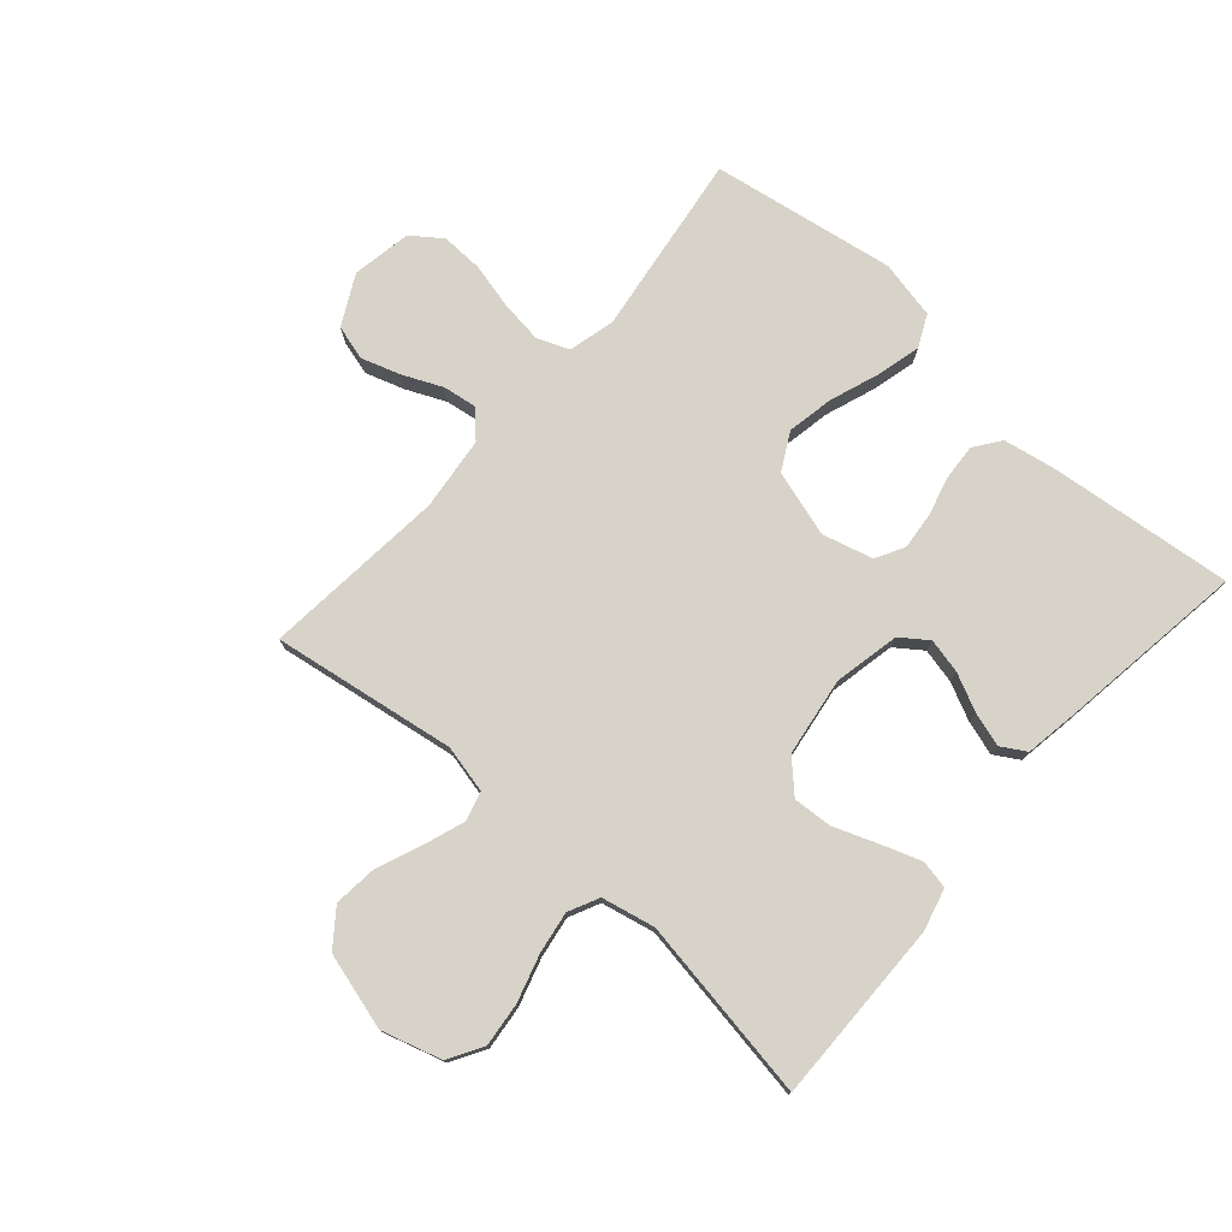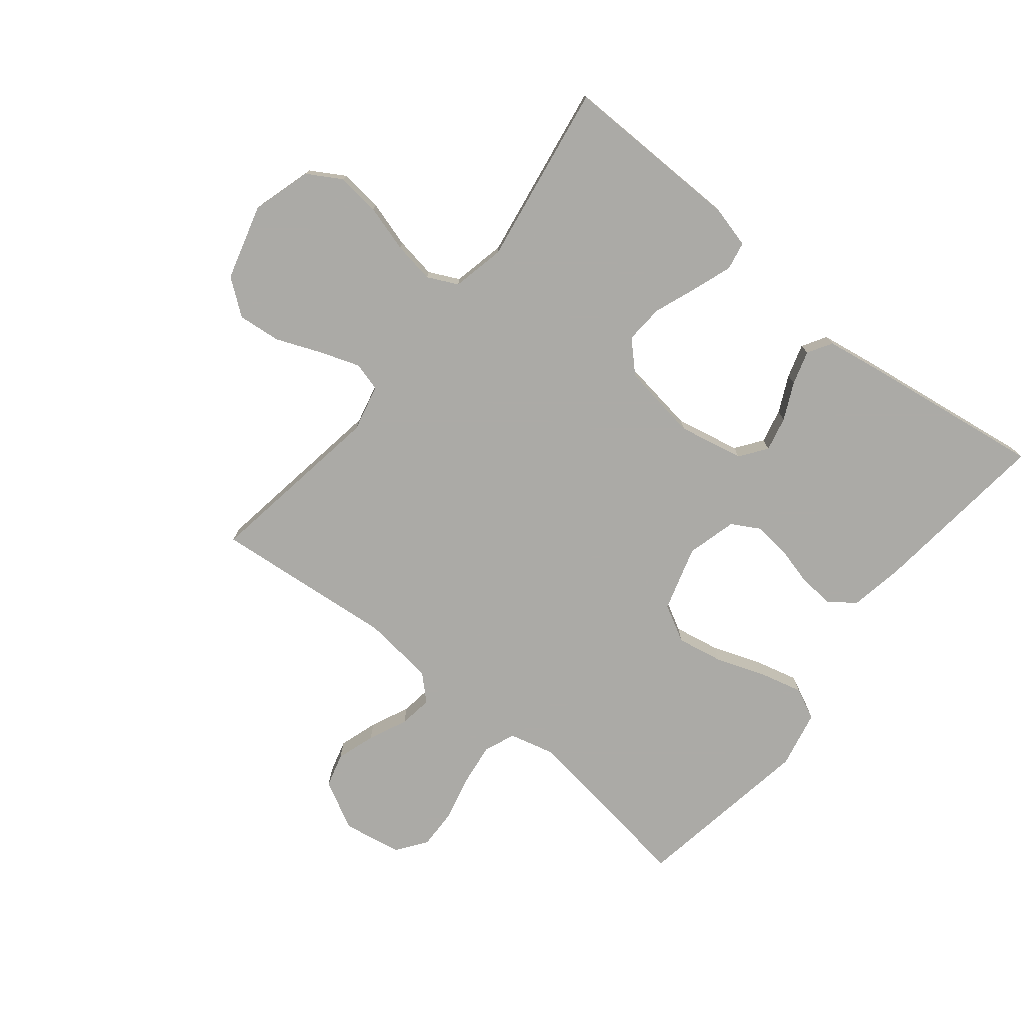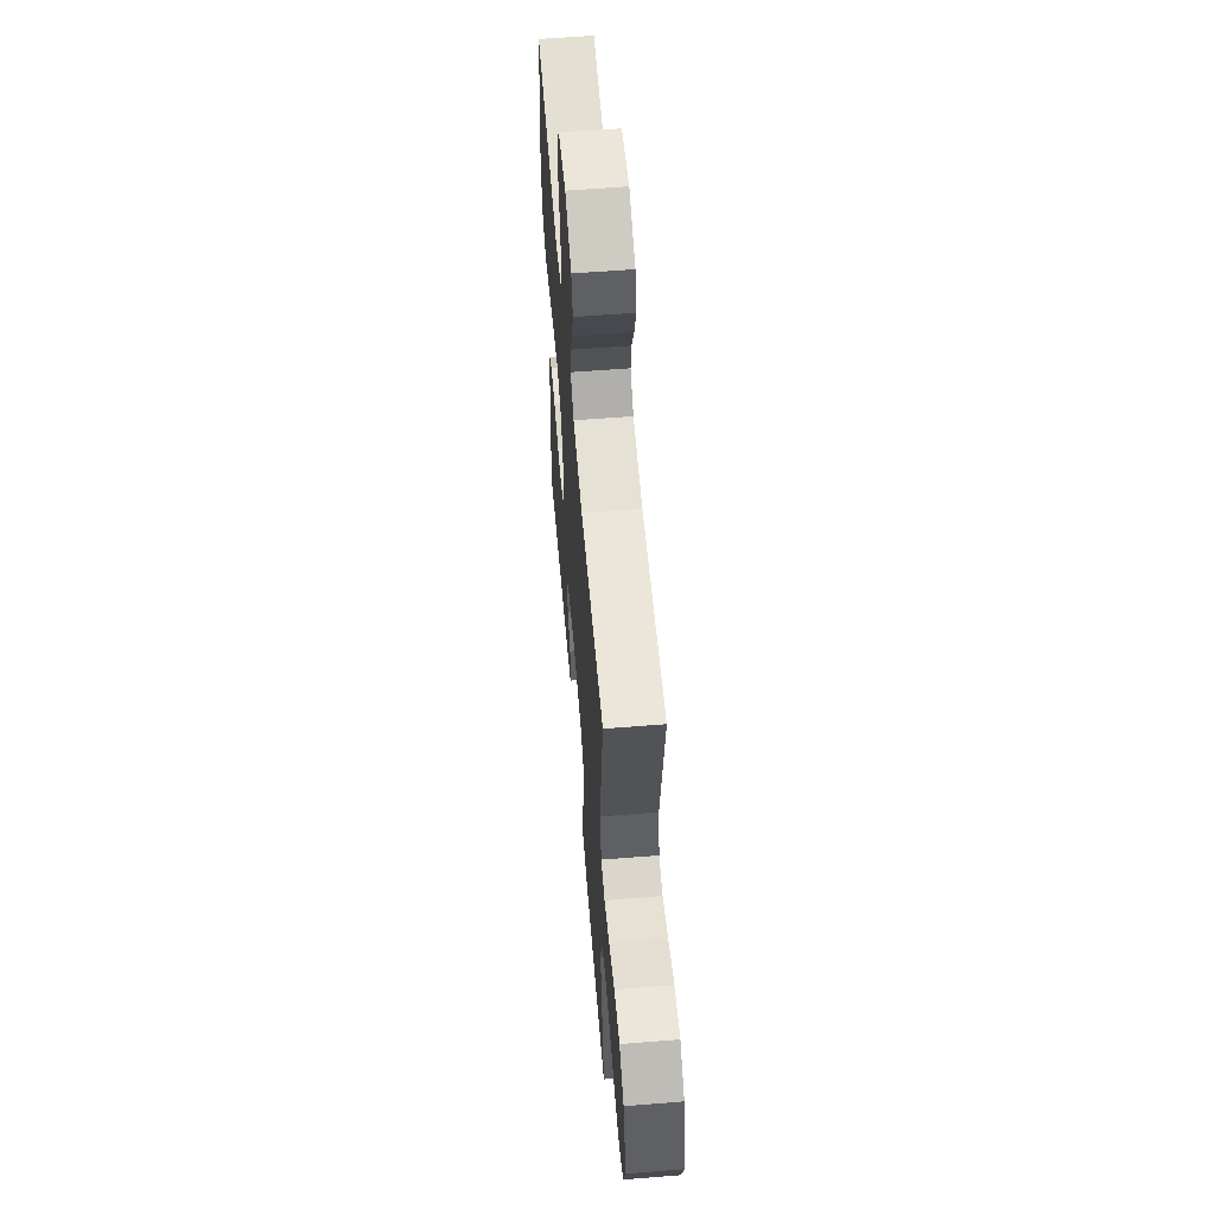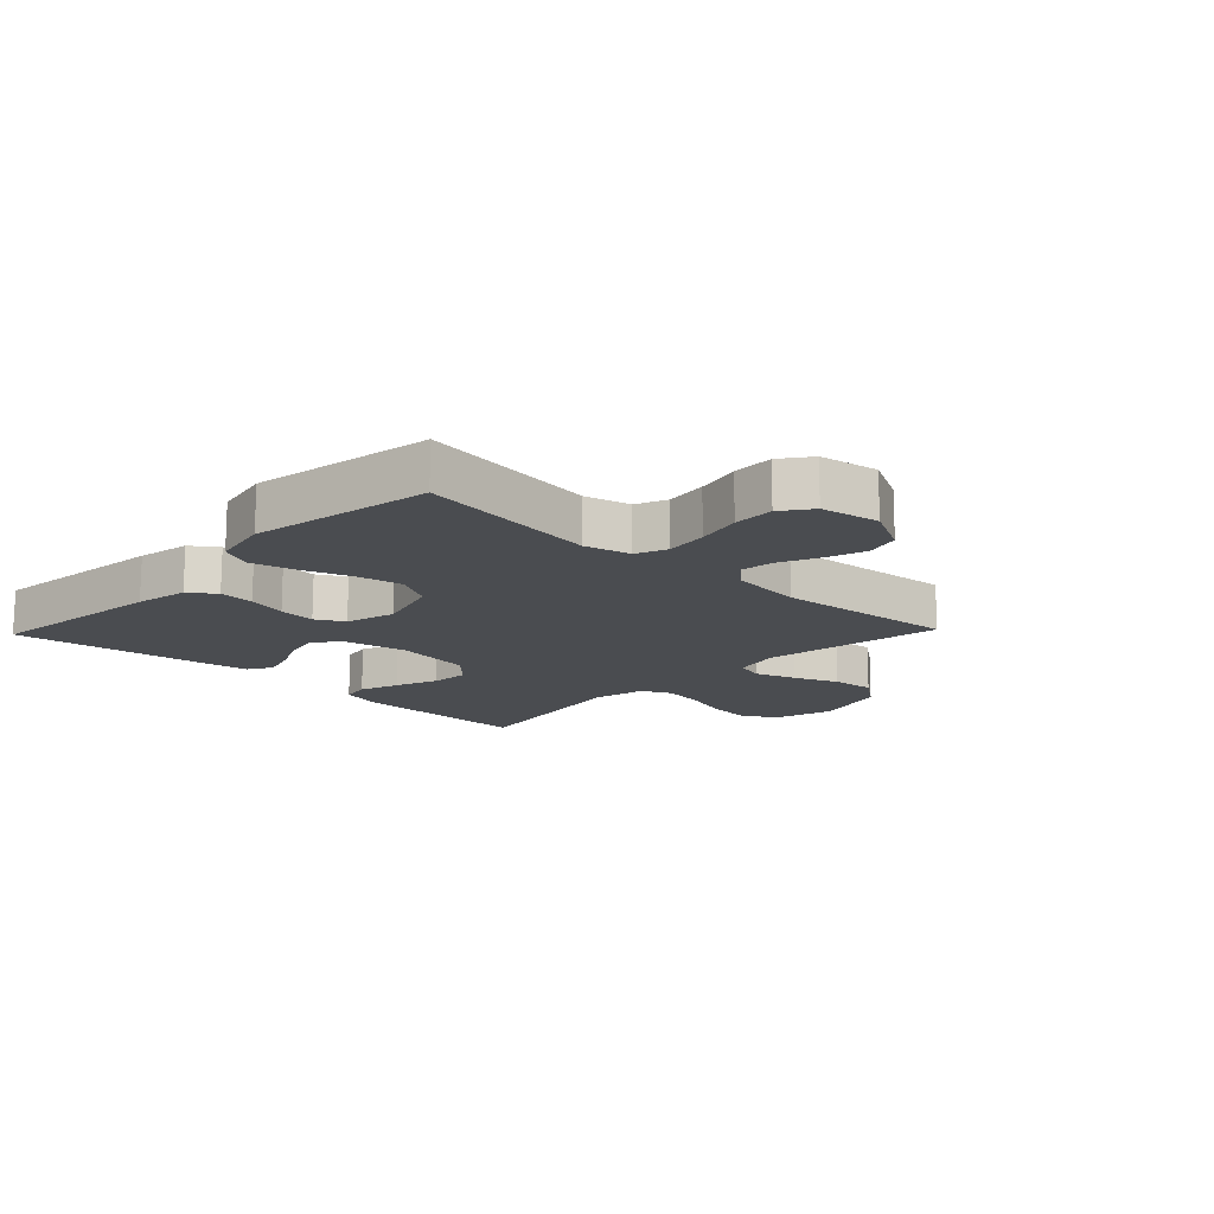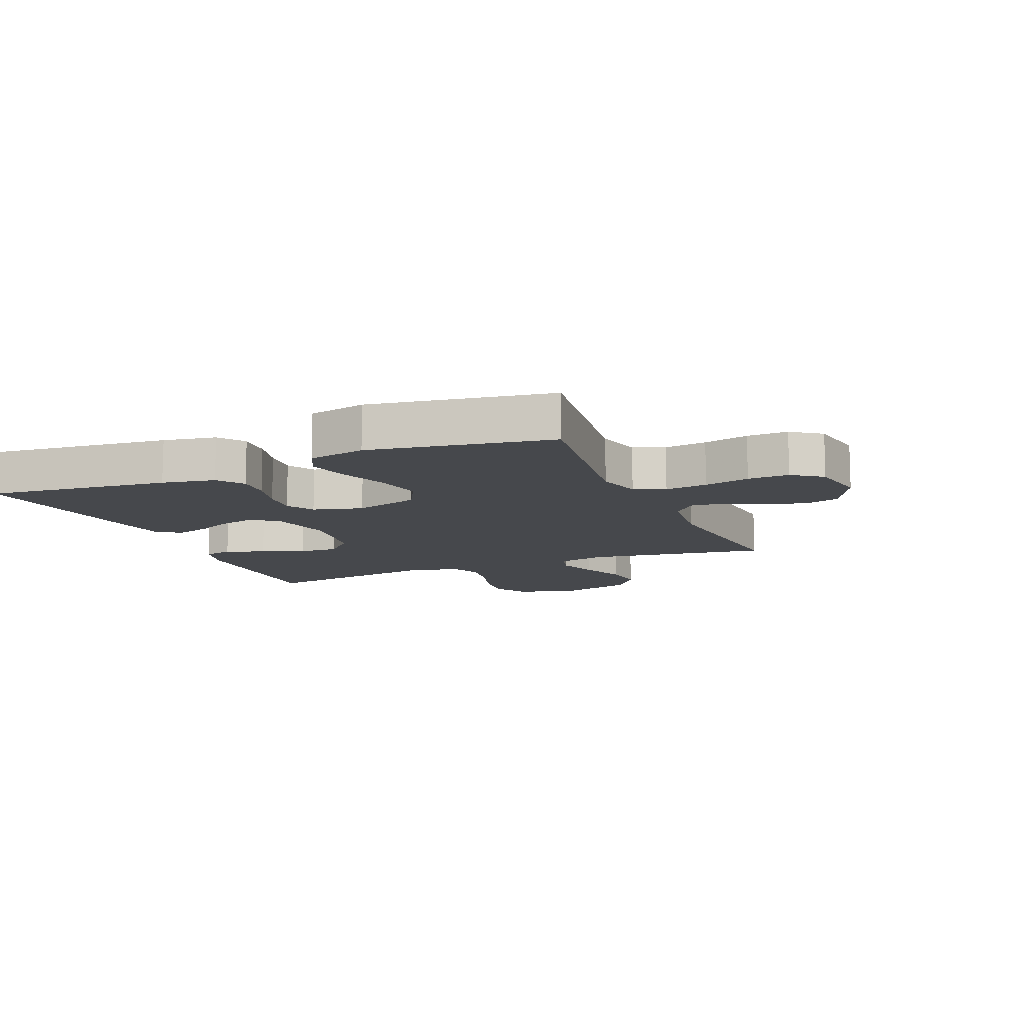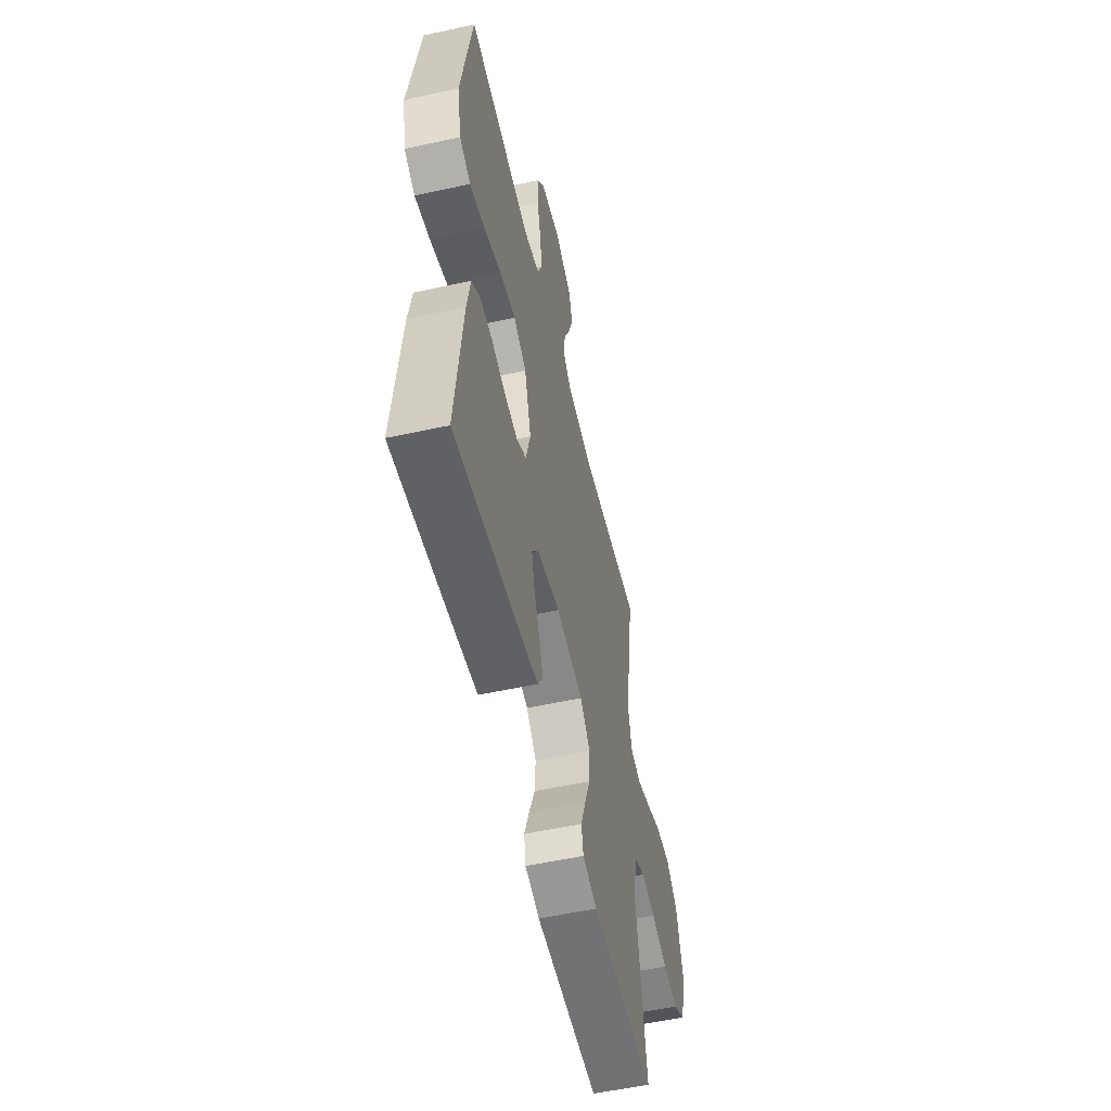
<metadata>
{"format":"obj","ext":"obj","renderer":"f3d","projection":"perspective","resolution":1024,"background":"white","views":[{"elev":76.7,"azim":131.4,"up":"+Y"},{"elev":-75.9,"azim":141.2,"up":"+Y"},{"elev":58.7,"azim":85.3,"up":"+Z"},{"elev":-14.8,"azim":-43.7,"up":"+Y"},{"elev":-11.2,"azim":-67.1,"up":"+Y"},{"elev":-54.7,"azim":-77.0,"up":"+Z"}]}
</metadata>
<code>
v 0.5 0.07 -0.5
v 0.2 0.07 -0.495
v 0.131 0.07 -0.477
v 0.122 0.07 -0.43
v 0.145 0.07 -0.365
v 0.172 0.07 -0.294
v 0.176 0.07 -0.23
v 0.128 0.07 -0.182
v 0 0.07 -0.163
v -0.108 0.07 -0.185
v -0.14 0.07 -0.229
v -0.127 0.07 -0.286
v -0.098 0.07 -0.347
v -0.081 0.07 -0.403
v -0.105 0.07 -0.443
v -0.2 0.07 -0.458
v -0.5 0.07 -0.5
v -0.467 0.07 -0.2
v -0.451 0.07 -0.112
v -0.408 0.07 -0.081
v -0.35 0.07 -0.085
v -0.285 0.07 -0.102
v -0.224 0.07 -0.108
v -0.178 0.07 -0.082
v -0.156 0.07 0
v -0.188 0.07 0.108
v -0.249 0.07 0.141
v -0.325 0.07 0.127
v -0.406 0.07 0.098
v -0.478 0.07 0.08
v -0.53 0.07 0.105
v -0.55 0.07 0.2
v -0.5 0.07 0.5
v -0.2 0.07 0.458
v -0.125 0.07 0.477
v -0.104 0.07 0.528
v -0.113 0.07 0.598
v -0.131 0.07 0.673
v -0.133 0.07 0.741
v -0.097 0.07 0.79
v 0 0.07 0.807
v 0.081 0.07 0.765
v 0.097 0.07 0.708
v 0.076 0.07 0.644
v 0.047 0.07 0.58
v 0.039 0.07 0.525
v 0.08 0.07 0.486
v 0.2 0.07 0.472
v 0.5 0.07 0.5
v 0.453 0.07 0.2
v 0.471 0.07 0.122
v 0.519 0.07 0.109
v 0.585 0.07 0.132
v 0.659 0.07 0.162
v 0.73 0.07 0.169
v 0.788 0.07 0.125
v 0.823 0.07 0
v 0.794 0.07 -0.098
v 0.738 0.07 -0.131
v 0.666 0.07 -0.123
v 0.589 0.07 -0.1
v 0.521 0.07 -0.089
v 0.471 0.07 -0.113
v 0.452 0.07 -0.2
v 0.5 0 -0.5
v 0.2 0 -0.495
v 0.131 0 -0.477
v 0.122 0 -0.43
v 0.145 0 -0.365
v 0.172 0 -0.294
v 0.176 0 -0.23
v 0.128 0 -0.182
v 0 0 -0.163
v -0.108 0 -0.185
v -0.14 0 -0.229
v -0.127 0 -0.286
v -0.098 0 -0.347
v -0.081 0 -0.403
v -0.105 0 -0.443
v -0.2 0 -0.458
v -0.5 0 -0.5
v -0.467 0 -0.2
v -0.451 0 -0.112
v -0.408 0 -0.081
v -0.35 0 -0.085
v -0.285 0 -0.102
v -0.224 0 -0.108
v -0.178 0 -0.082
v -0.156 0 0
v -0.188 0 0.108
v -0.249 0 0.141
v -0.325 0 0.127
v -0.406 0 0.098
v -0.478 0 0.08
v -0.53 0 0.105
v -0.55 0 0.2
v -0.5 0 0.5
v -0.2 0 0.458
v -0.125 0 0.477
v -0.104 0 0.528
v -0.113 0 0.598
v -0.131 0 0.673
v -0.133 0 0.741
v -0.097 0 0.79
v 0 0 0.807
v 0.081 0 0.765
v 0.097 0 0.708
v 0.076 0 0.644
v 0.047 0 0.58
v 0.039 0 0.525
v 0.08 0 0.486
v 0.2 0 0.472
v 0.5 0 0.5
v 0.453 0 0.2
v 0.471 0 0.122
v 0.519 0 0.109
v 0.585 0 0.132
v 0.659 0 0.162
v 0.73 0 0.169
v 0.788 0 0.125
v 0.823 0 0
v 0.794 0 -0.098
v 0.738 0 -0.131
v 0.666 0 -0.123
v 0.589 0 -0.1
v 0.521 0 -0.089
v 0.471 0 -0.113
v 0.452 0 -0.2
f 58 59 60 61
f 58 61 62
f 57 58 62
f 56 57 62
f 53 54 55 56
f 52 53 56 62
f 51 52 62 63
f 48 49 50
f 47 48 50 51
f 42 43 44 45
f 40 41 42 45
f 40 45 46
f 37 38 39 40
f 36 37 40 46
f 35 36 46 47
f 31 32 33 34
f 28 29 30 31
f 27 28 31 34
f 26 27 34 35
f 19 20 21 22
f 19 22 23
f 18 19 23
f 17 18 23
f 16 17 23 24
f 12 13 14 15
f 11 12 15 16
f 3 4 5 6
f 1 2 3 6
f 64 1 6 7
f 63 64 7 8
f 51 63 8 9
f 47 51 9 10
f 25 26 35 47
f 25 47 10 11
f 11 16 24 25
f 125 124 123 122
f 126 125 122
f 126 122 121
f 126 121 120
f 120 119 118 117
f 126 120 117 116
f 127 126 116 115
f 114 113 112
f 115 114 112 111
f 109 108 107 106
f 109 106 105 104
f 110 109 104
f 104 103 102 101
f 110 104 101 100
f 111 110 100 99
f 98 97 96 95
f 95 94 93 92
f 98 95 92 91
f 99 98 91 90
f 86 85 84 83
f 87 86 83
f 87 83 82
f 87 82 81
f 88 87 81 80
f 79 78 77 76
f 80 79 76 75
f 70 69 68 67
f 70 67 66 65
f 71 70 65 128
f 72 71 128 127
f 73 72 127 115
f 74 73 115 111
f 111 99 90 89
f 75 74 111 89
f 89 88 80 75
f 1 65 66 2
f 2 66 67 3
f 3 67 68 4
f 4 68 69 5
f 5 69 70 6
f 6 70 71 7
f 7 71 72 8
f 8 72 73 9
f 9 73 74 10
f 10 74 75 11
f 11 75 76 12
f 12 76 77 13
f 13 77 78 14
f 14 78 79 15
f 15 79 80 16
f 16 80 81 17
f 17 81 82 18
f 18 82 83 19
f 19 83 84 20
f 20 84 85 21
f 21 85 86 22
f 22 86 87 23
f 23 87 88 24
f 24 88 89 25
f 25 89 90 26
f 26 90 91 27
f 27 91 92 28
f 28 92 93 29
f 29 93 94 30
f 30 94 95 31
f 31 95 96 32
f 32 96 97 33
f 33 97 98 34
f 34 98 99 35
f 35 99 100 36
f 36 100 101 37
f 37 101 102 38
f 38 102 103 39
f 39 103 104 40
f 40 104 105 41
f 41 105 106 42
f 42 106 107 43
f 43 107 108 44
f 44 108 109 45
f 45 109 110 46
f 46 110 111 47
f 47 111 112 48
f 48 112 113 49
f 49 113 114 50
f 50 114 115 51
f 51 115 116 52
f 52 116 117 53
f 53 117 118 54
f 54 118 119 55
f 55 119 120 56
f 56 120 121 57
f 57 121 122 58
f 58 122 123 59
f 59 123 124 60
f 60 124 125 61
f 61 125 126 62
f 62 126 127 63
f 63 127 128 64
f 64 128 65 1

</code>
